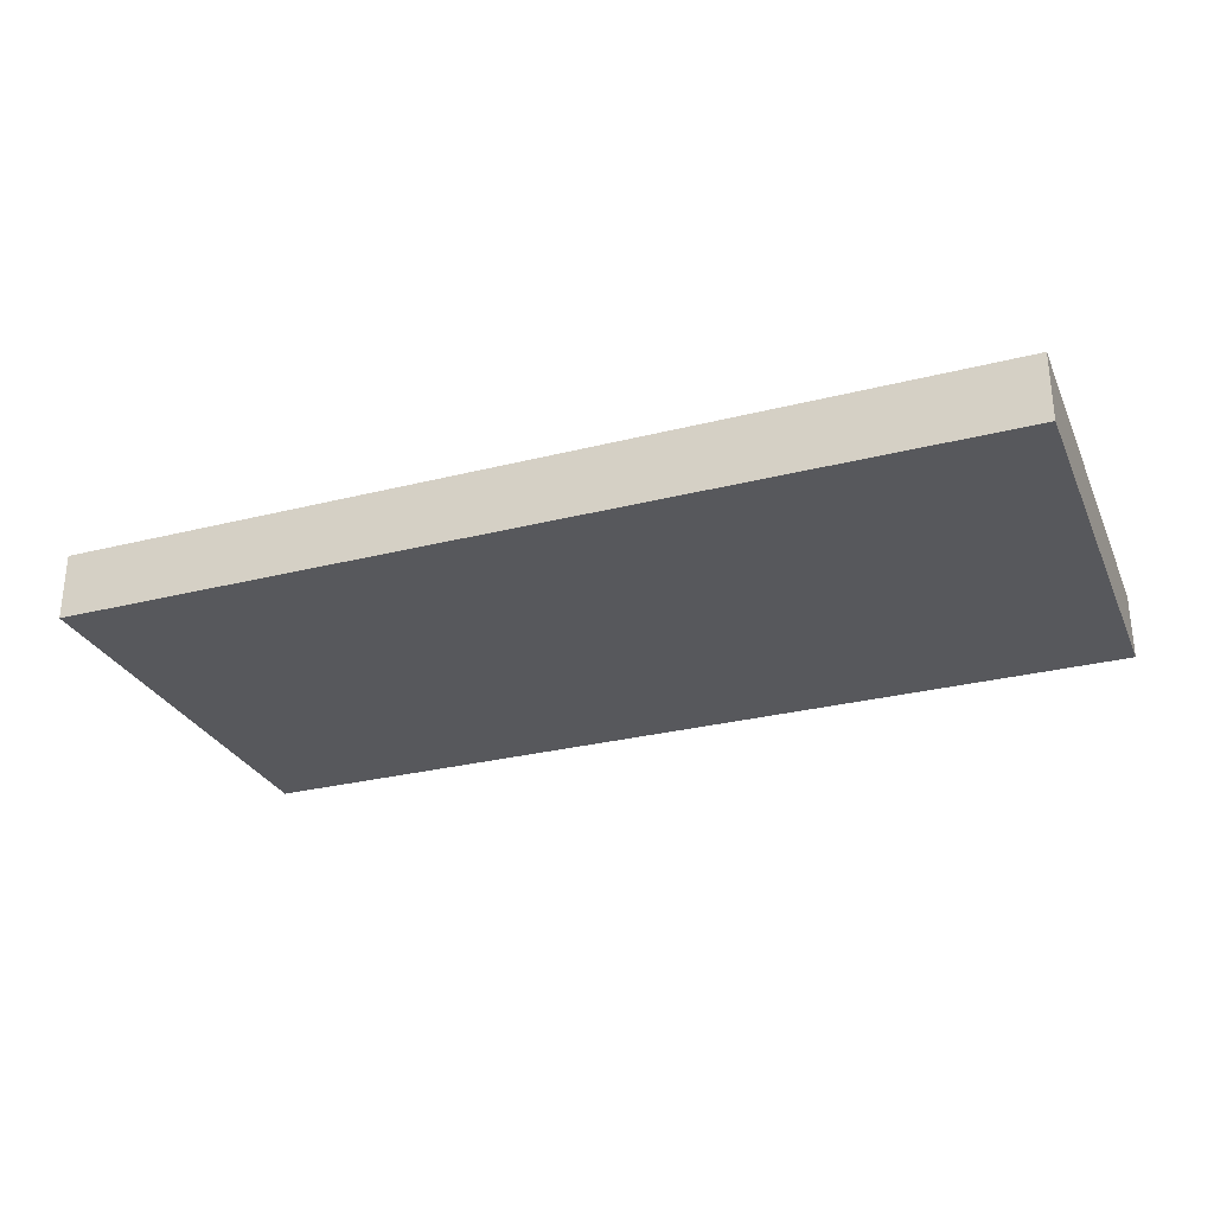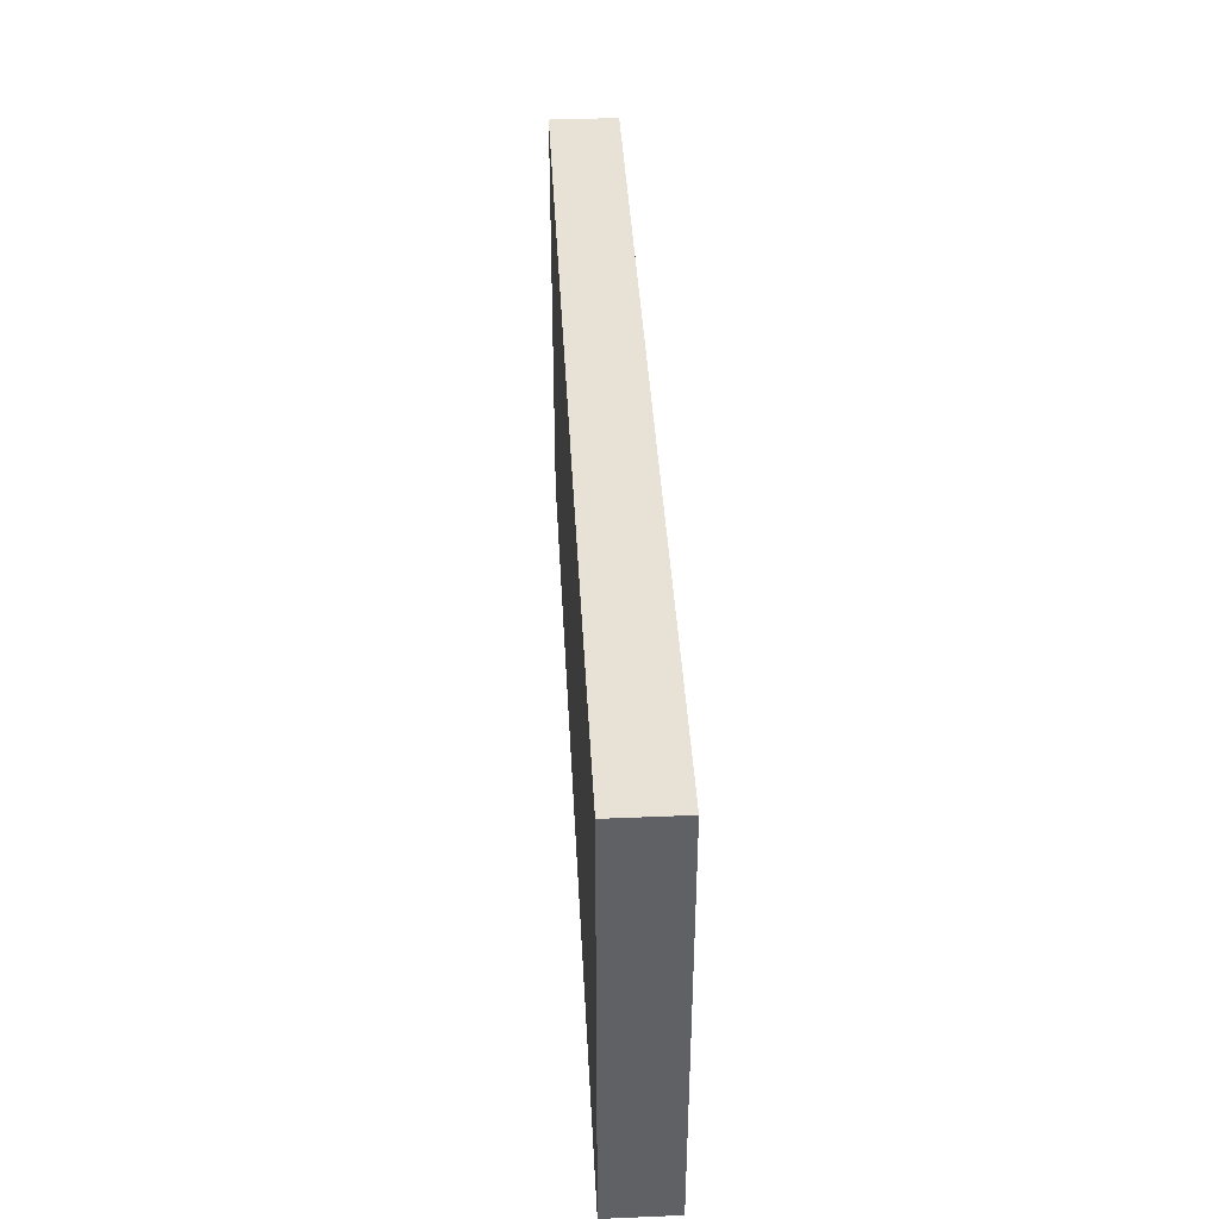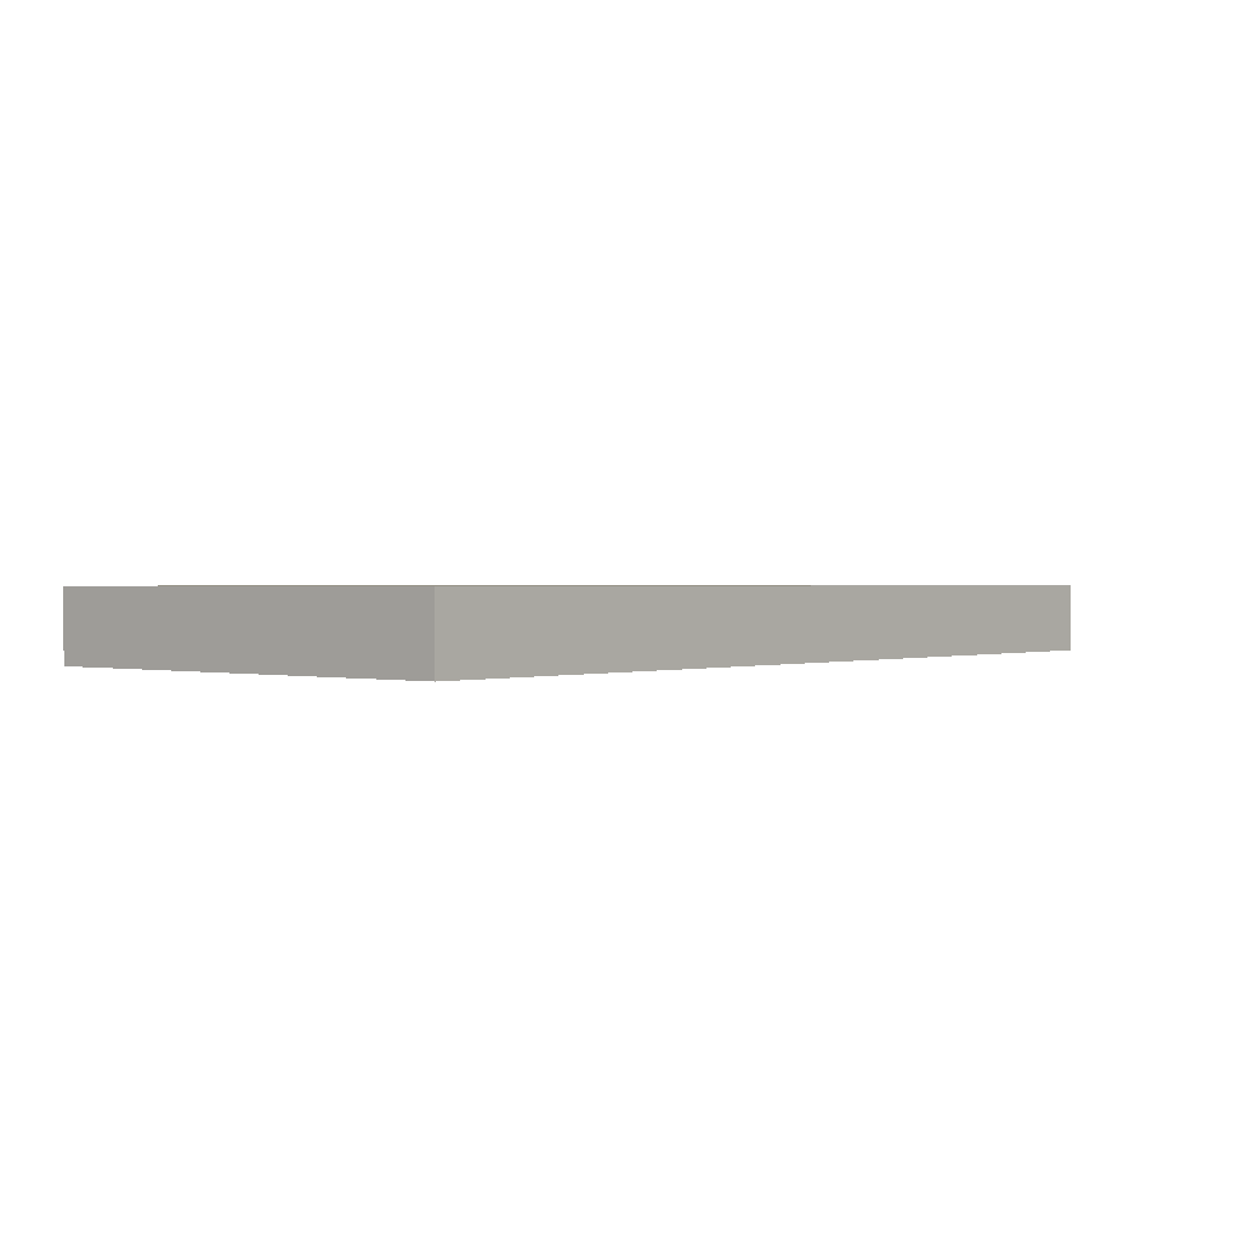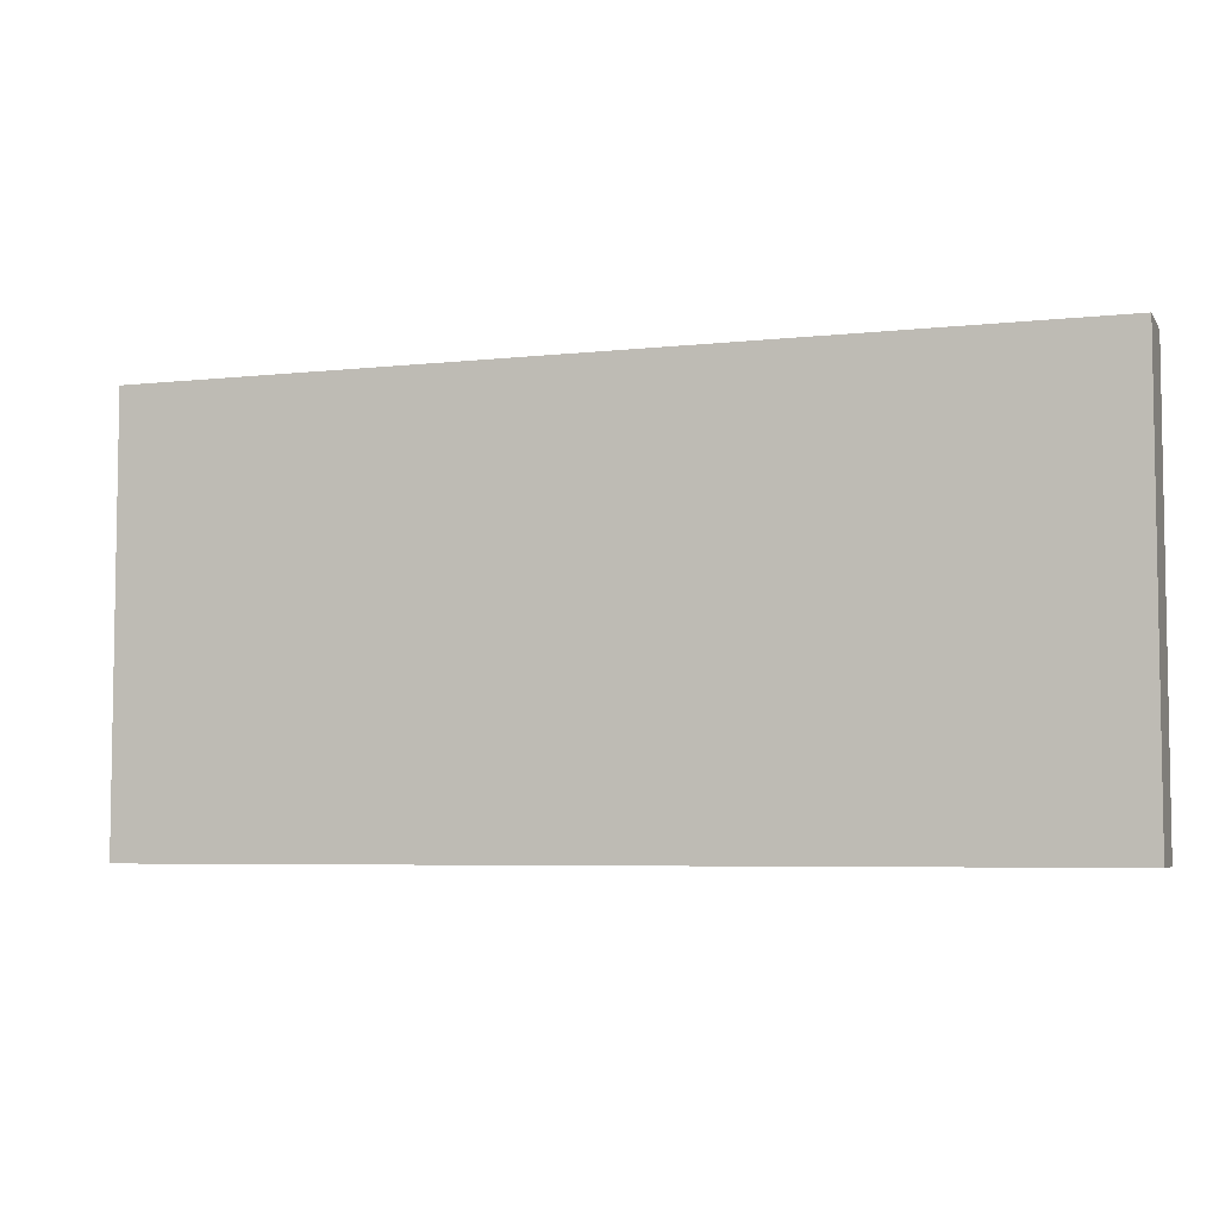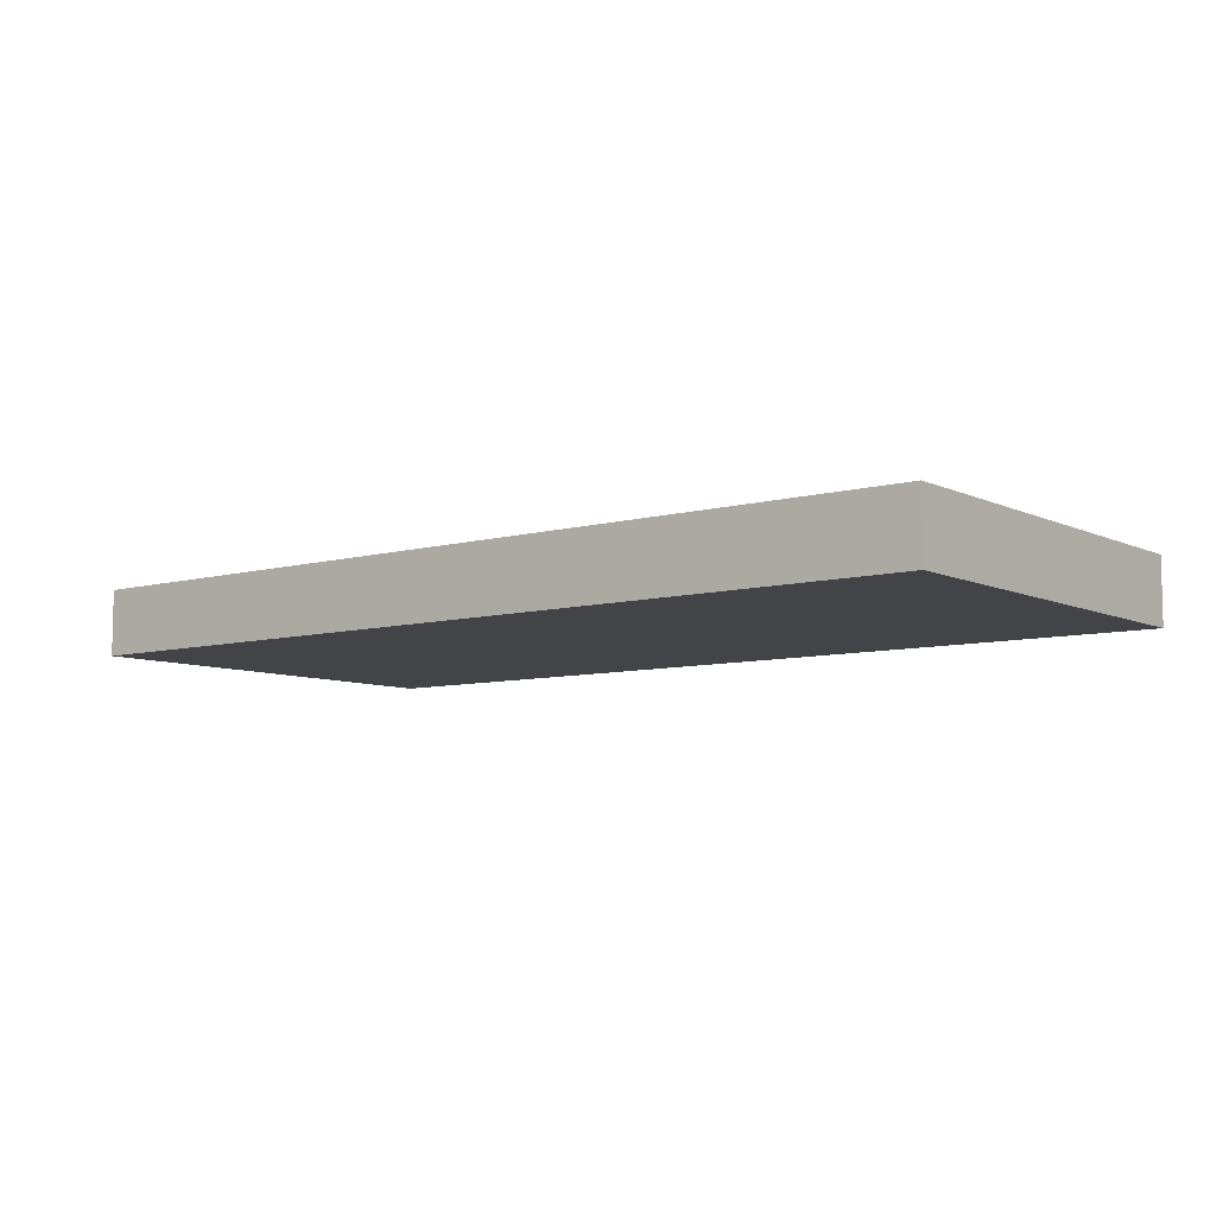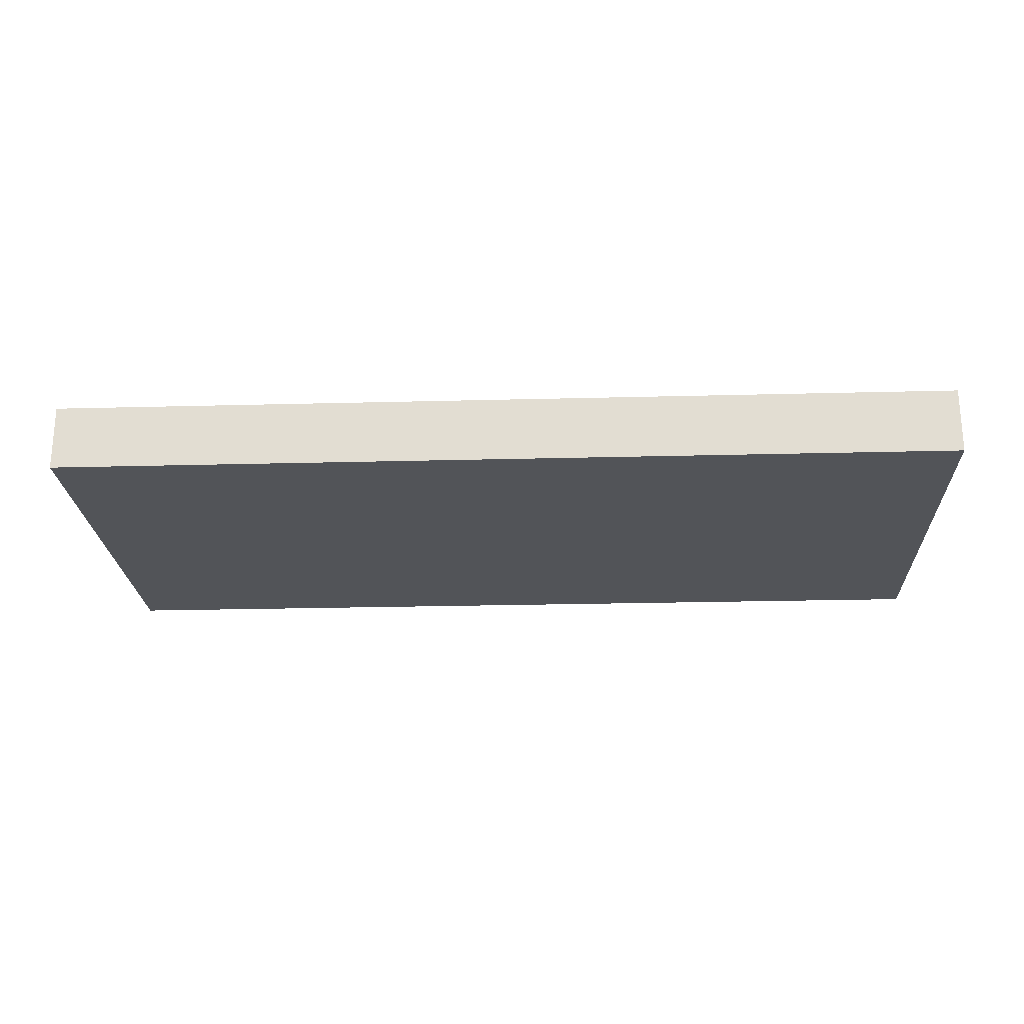
<metadata>
{"format":"obj","ext":"obj","renderer":"f3d","projection":"perspective","resolution":1024,"background":"white","views":[{"elev":-28.7,"azim":20.8,"up":"+Z"},{"elev":40.4,"azim":-93.0,"up":"+Y"},{"elev":1.0,"azim":-50.0,"up":"+Z"},{"elev":-5.6,"azim":-161.3,"up":"+Y"},{"elev":-7.7,"azim":-142.1,"up":"+Z"},{"elev":-22.8,"azim":-177.4,"up":"+Z"}]}
</metadata>
<code>
o Col_CasaM
v 2.124 -1 0.1538
v 2.124 1 0.1538
v -2.124 -1 0.1538
v -2.124 1 0.1538
v 2.124 -1 -0.1538
v 2.124 1 -0.1538
v -2.124 -1 -0.1538
v -2.124 1 -0.1538
f 1 2 4 3
f 3 4 8 7
f 7 8 6 5
f 5 6 2 1
f 3 7 5 1
f 8 4 2 6

</code>
